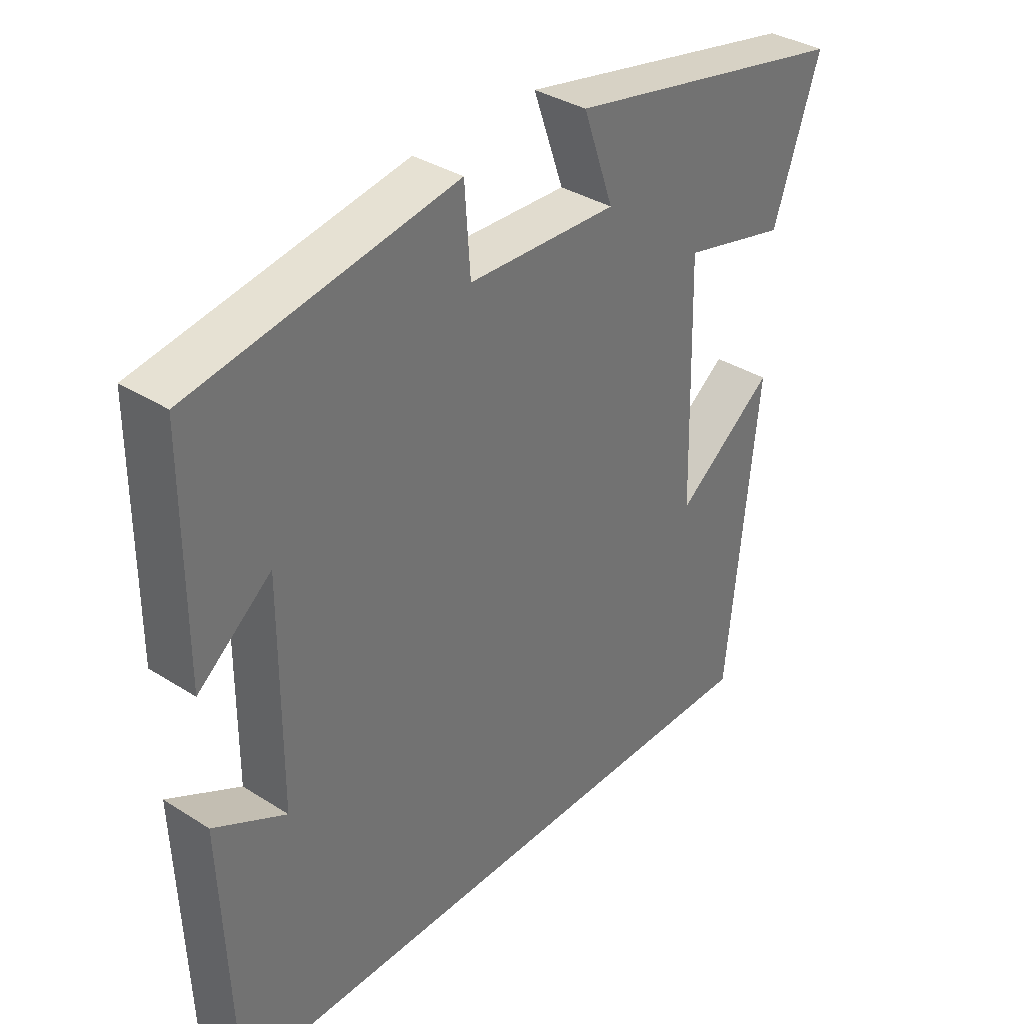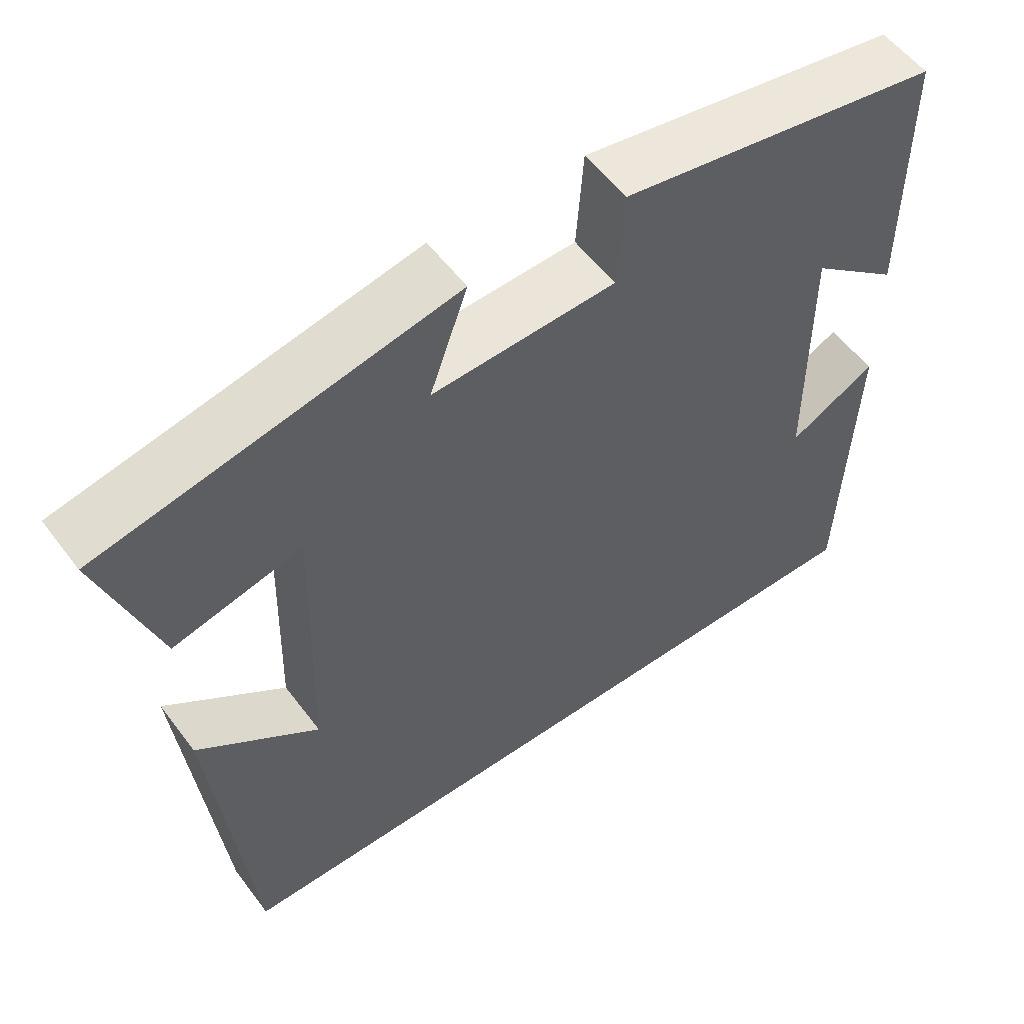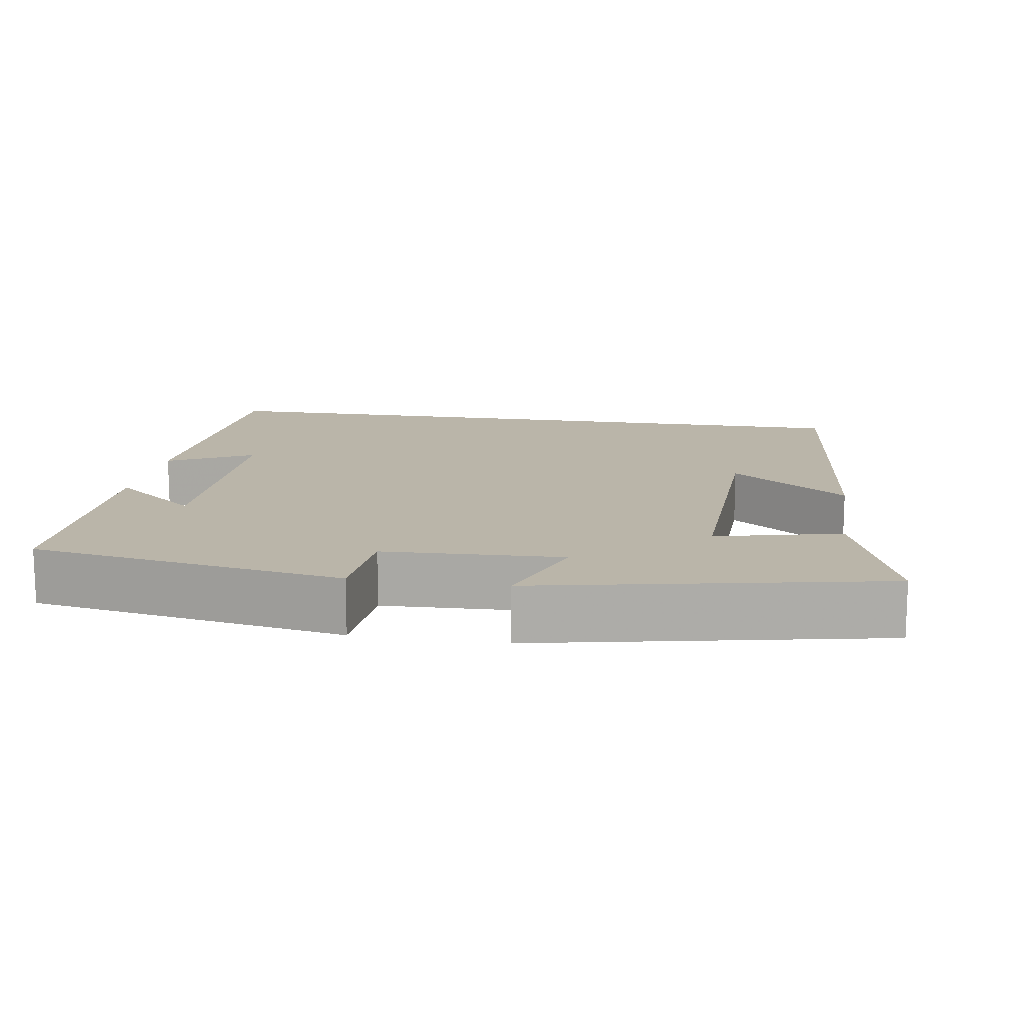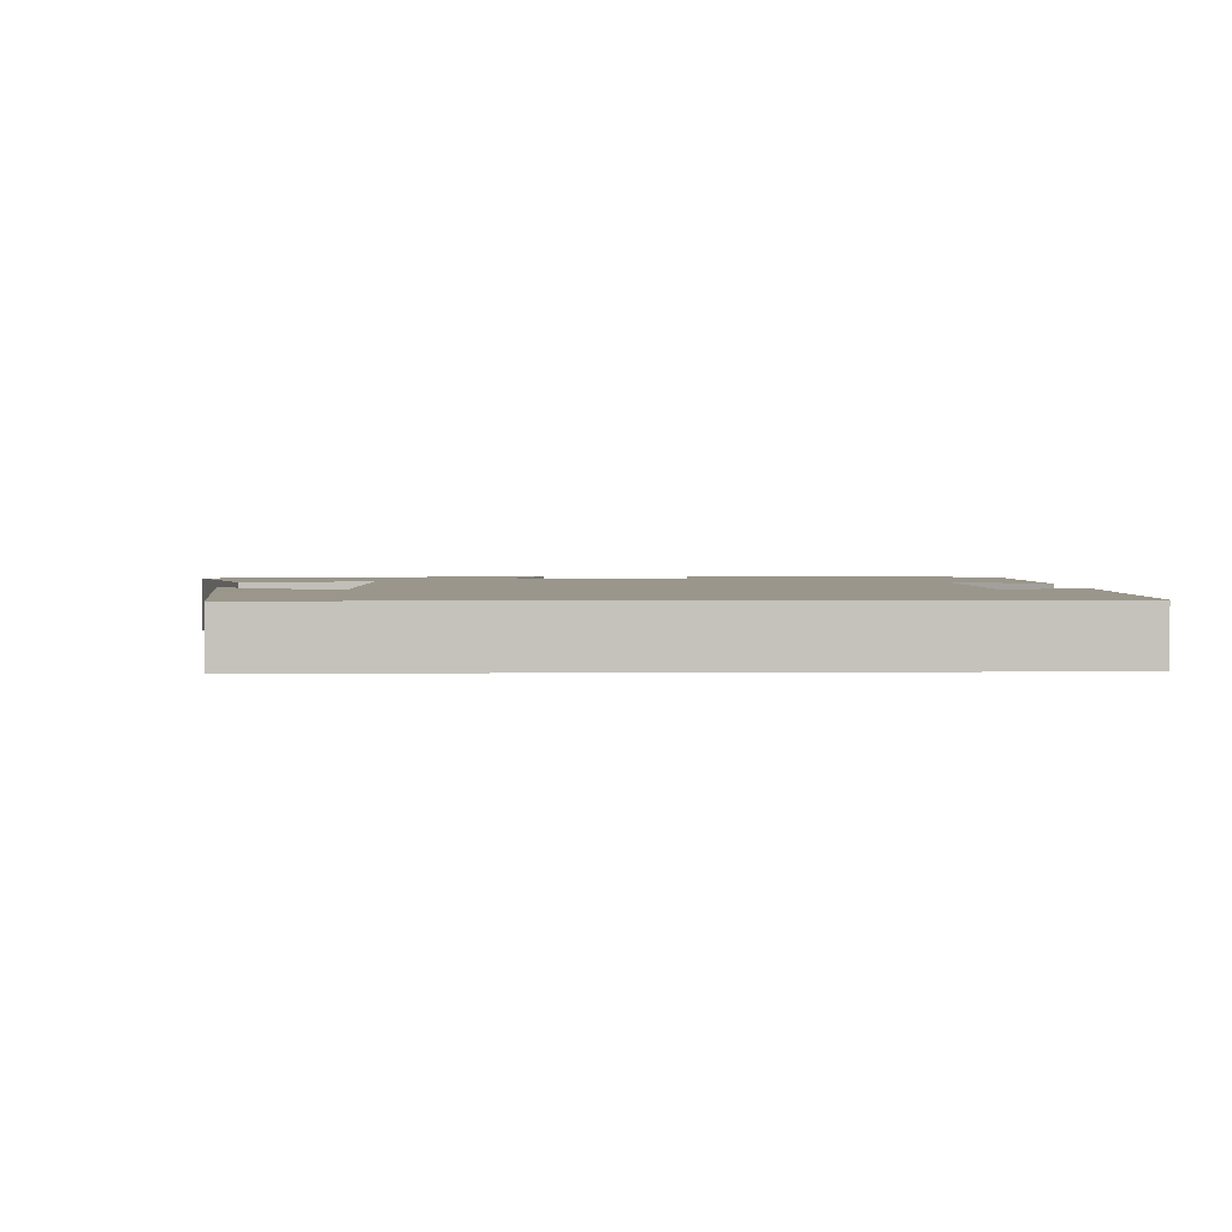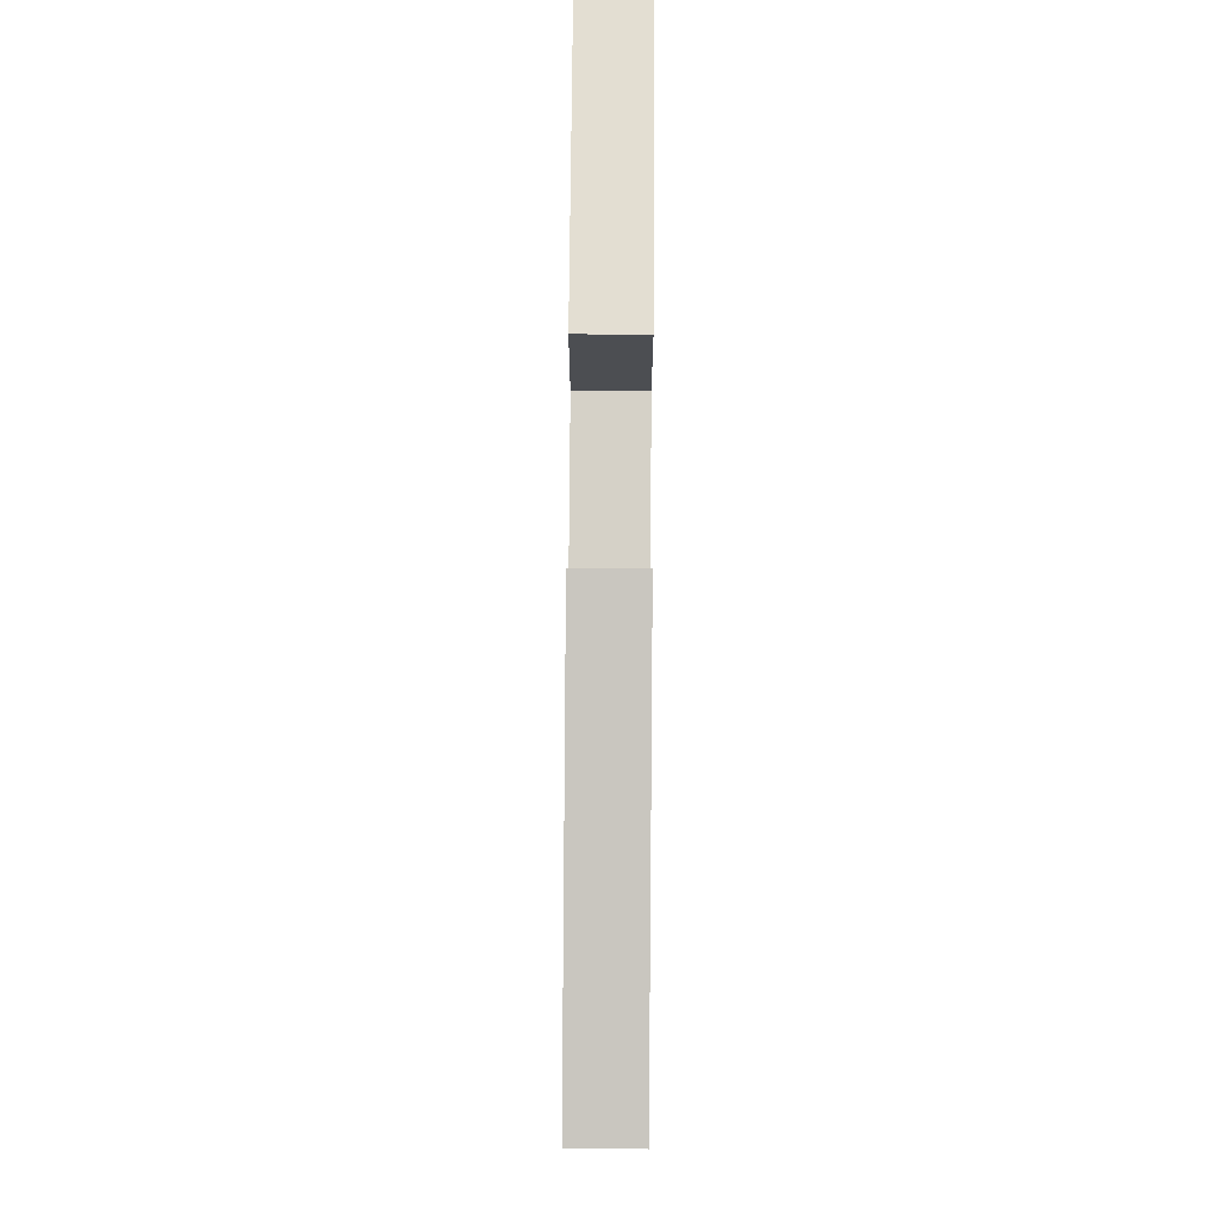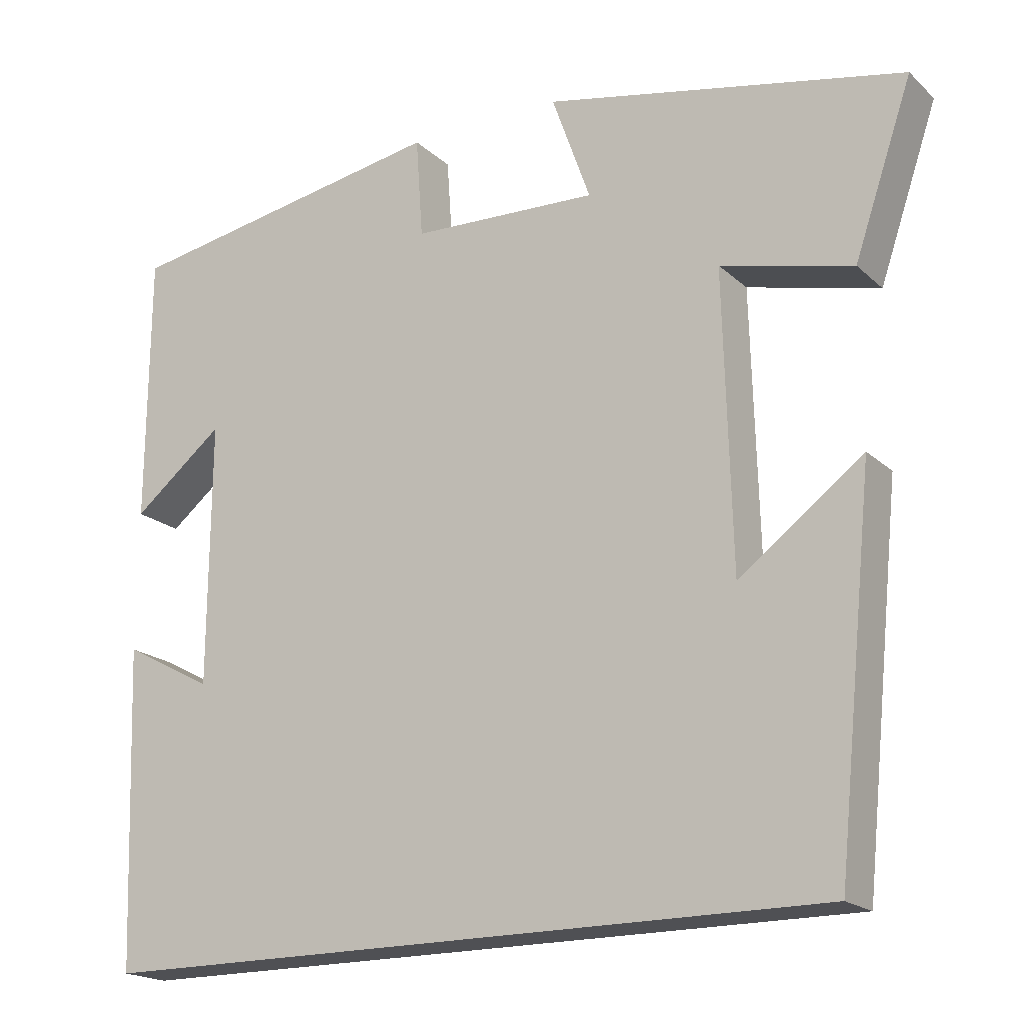
<metadata>
{"format":"obj","ext":"obj","renderer":"f3d","projection":"perspective","resolution":1024,"background":"white","views":[{"elev":35.8,"azim":-50.2,"up":"+Z"},{"elev":55.4,"azim":143.7,"up":"+Z"},{"elev":13.7,"azim":9.2,"up":"+Y"},{"elev":2.3,"azim":177.8,"up":"+Y"},{"elev":77.1,"azim":90.4,"up":"+Z"},{"elev":-19.1,"azim":31.8,"up":"+Z"}]}
</metadata>
<code>
v 0.452 0.07 -0.5
v -0.485 0.07 -0.5
v -0.5 0.07 -0.095
v -0.386 0.07 -0.156
v -0.384 0.07 0.178
v -0.5 0.07 0.085
v -0.498 0.07 0.429
v -0.081 0.07 0.5
v -0.072 0.07 0.372
v 0.166 0.07 0.362
v 0.117 0.07 0.5
v 0.574 0.07 0.405
v 0.5 0.07 0.189
v 0.333 0.07 0.23
v 0.343 0.07 -0.144
v 0.5 0.07 -0.027
v 0.452 0 -0.5
v -0.485 0 -0.5
v -0.5 0 -0.095
v -0.386 0 -0.156
v -0.384 0 0.178
v -0.5 0 0.085
v -0.498 0 0.429
v -0.081 0 0.5
v -0.072 0 0.372
v 0.166 0 0.362
v 0.117 0 0.5
v 0.574 0 0.405
v 0.5 0 0.189
v 0.333 0 0.23
v 0.343 0 -0.144
v 0.5 0 -0.027
f 15 16 1
f 11 12 13 14
f 10 11 14
f 9 10 14 15
f 7 8 9
f 5 6 7
f 5 7 9 15
f 2 3 4
f 15 1 2 4
f 4 5 15
f 17 32 31
f 30 29 28 27
f 30 27 26
f 31 30 26 25
f 25 24 23
f 23 22 21
f 31 25 23 21
f 20 19 18
f 20 18 17 31
f 31 21 20
f 1 17 18 2
f 2 18 19 3
f 3 19 20 4
f 4 20 21 5
f 5 21 22 6
f 6 22 23 7
f 7 23 24 8
f 8 24 25 9
f 9 25 26 10
f 10 26 27 11
f 11 27 28 12
f 12 28 29 13
f 13 29 30 14
f 14 30 31 15
f 15 31 32 16
f 16 32 17 1

</code>
